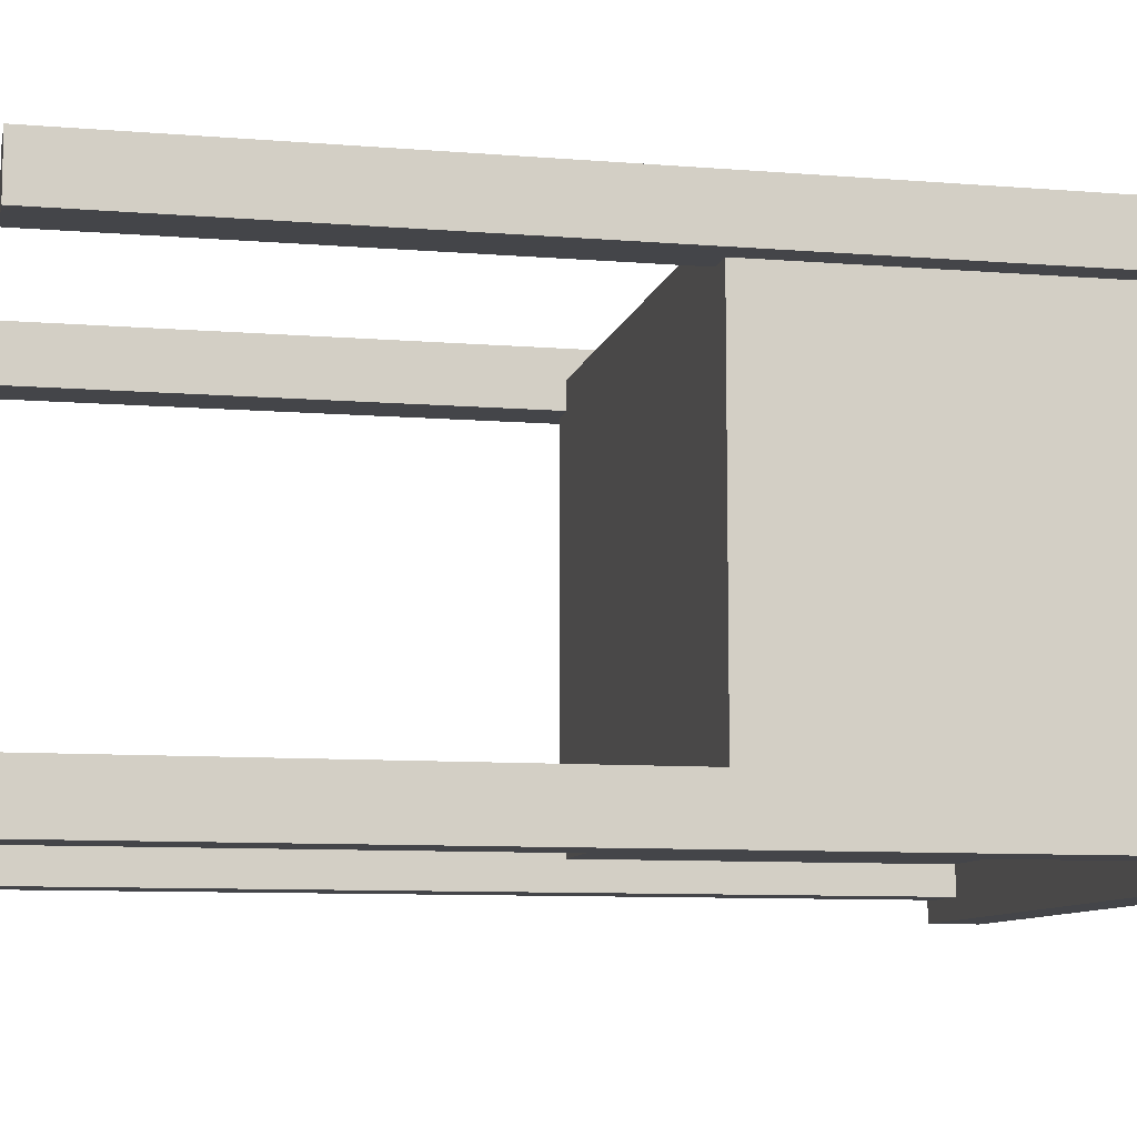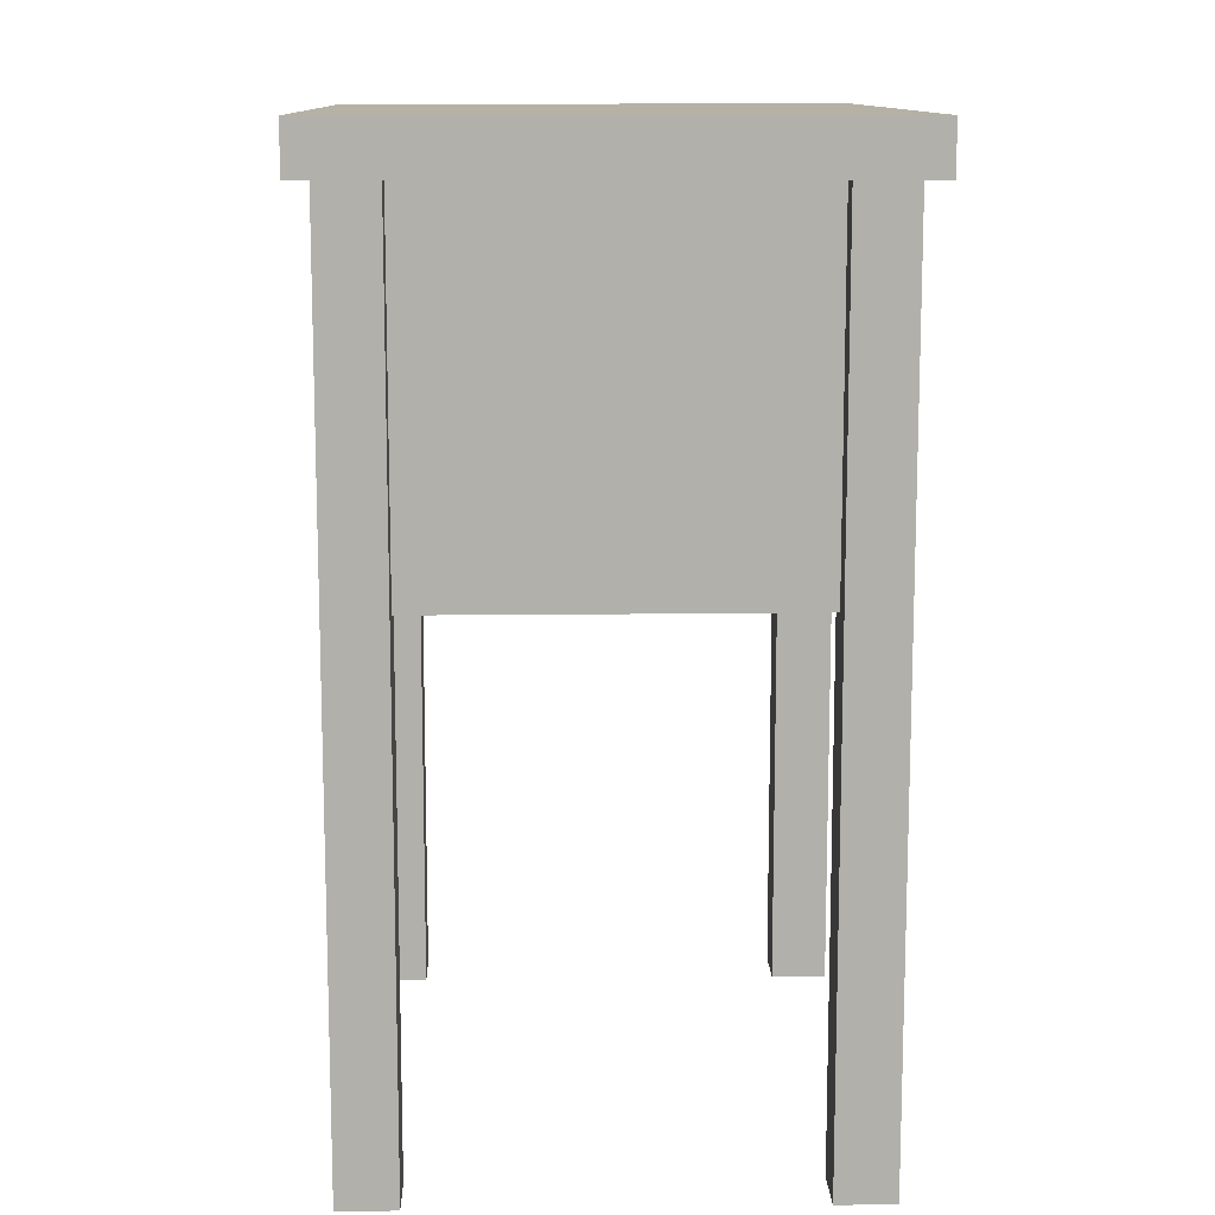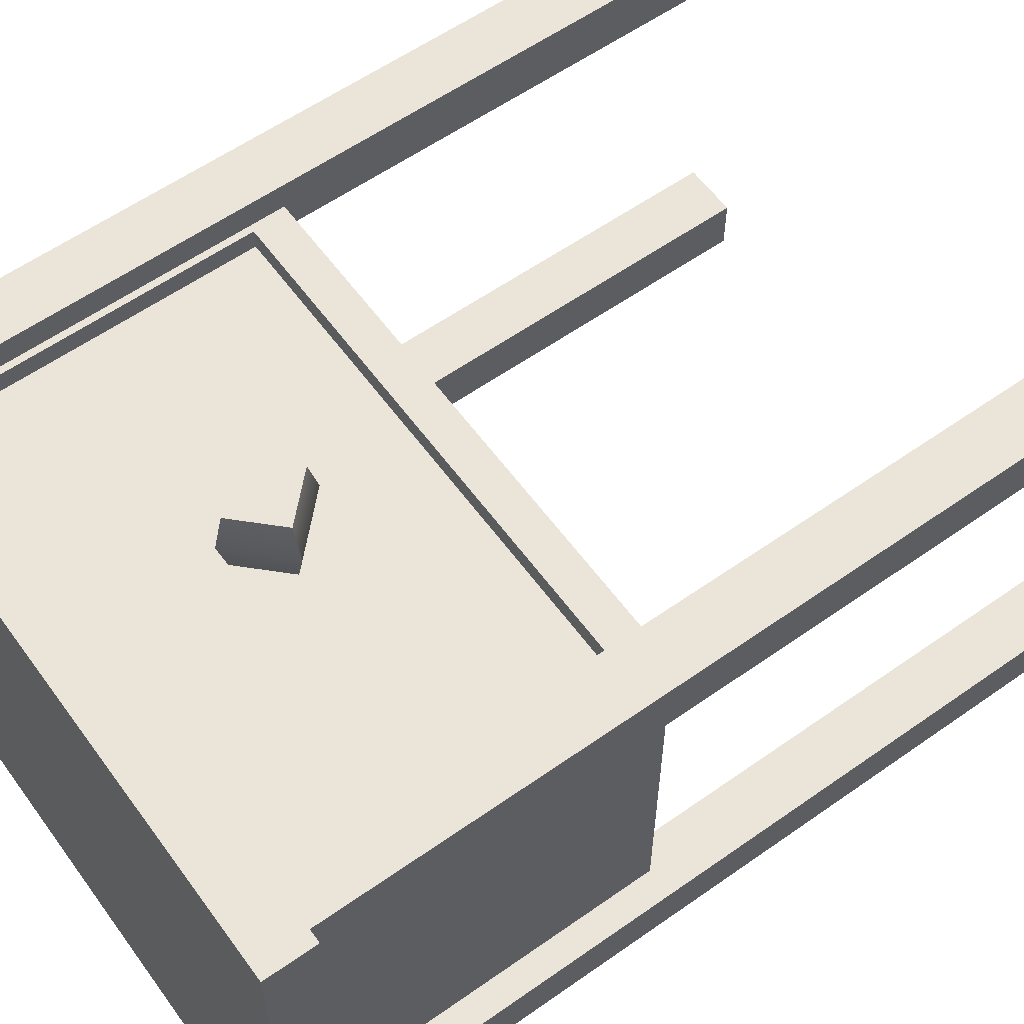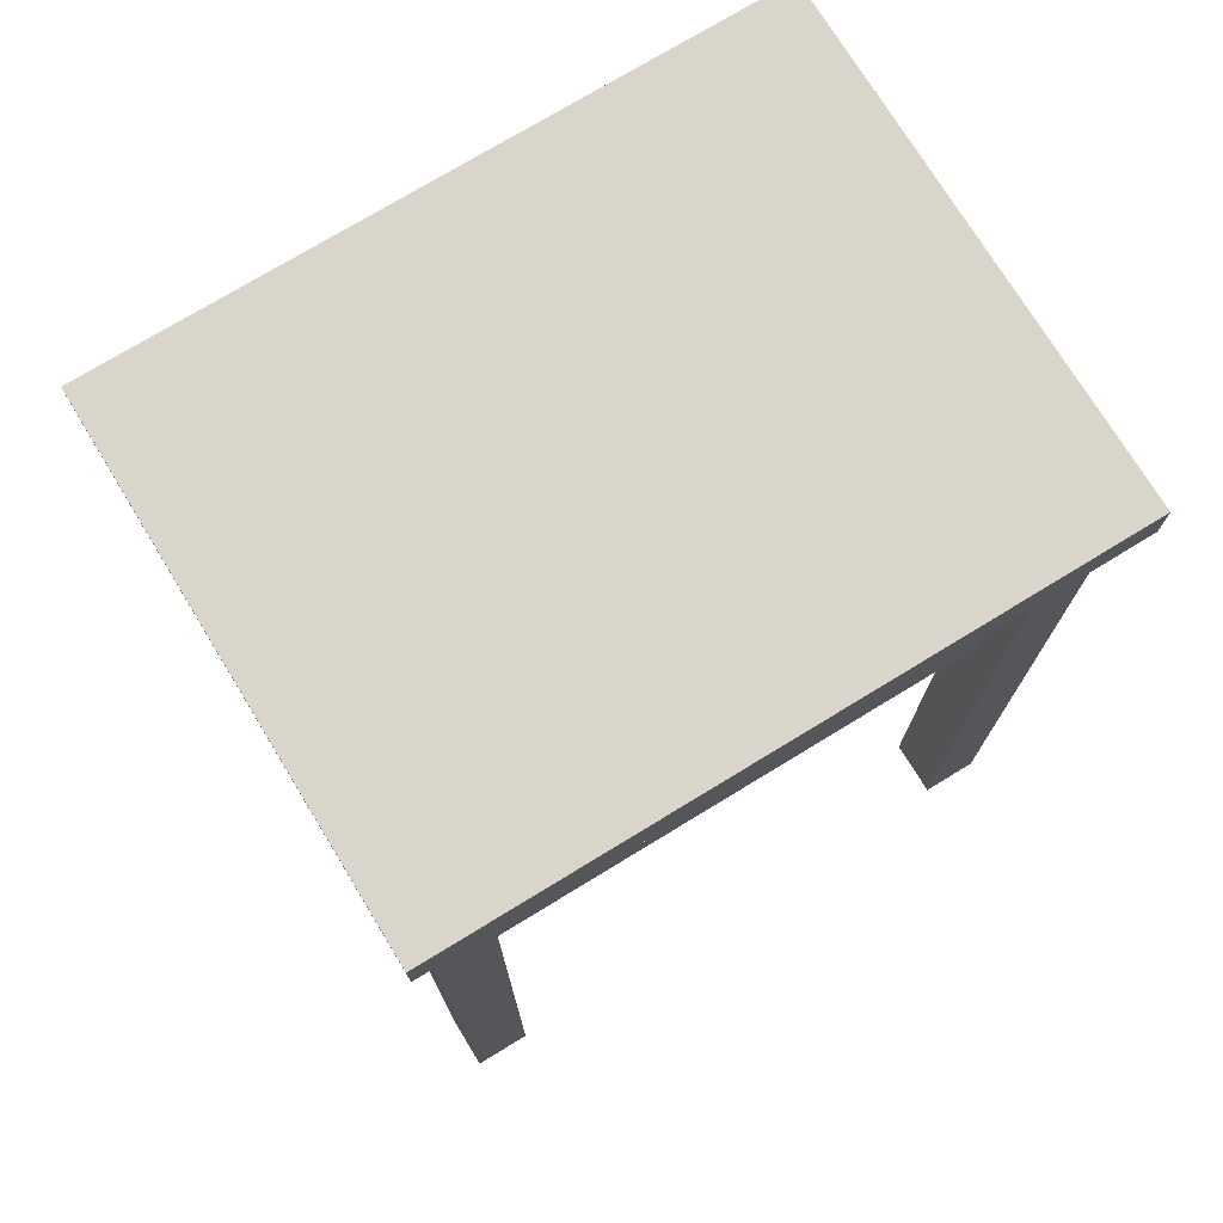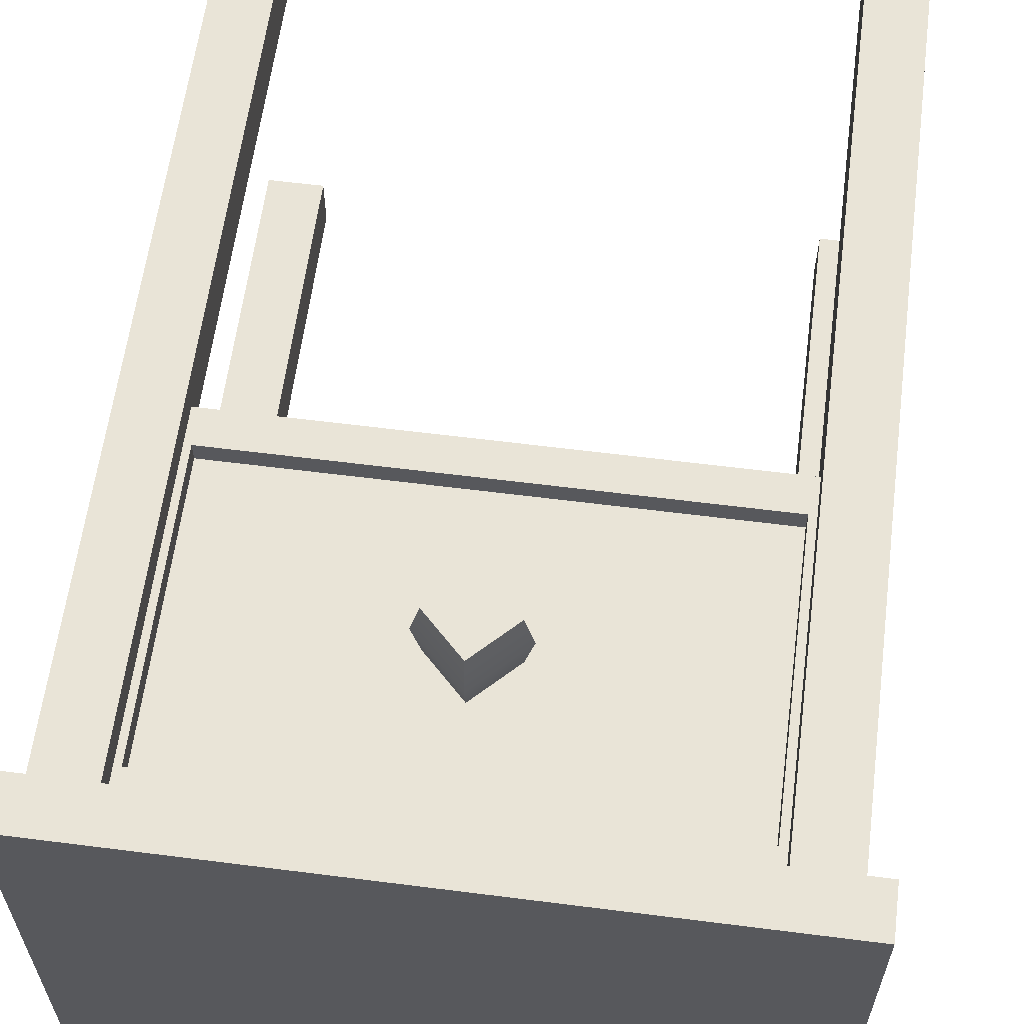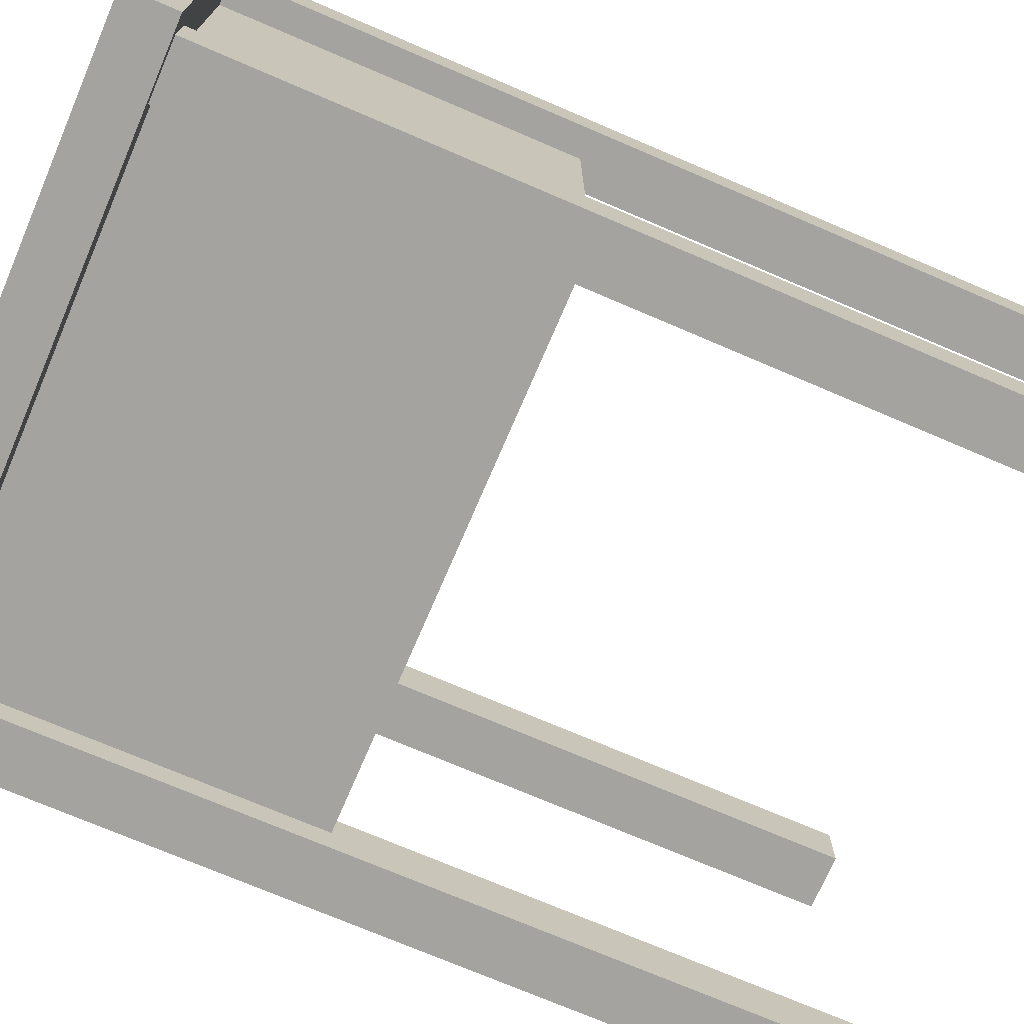
<metadata>
{"format":"obj","ext":"obj","renderer":"f3d","projection":"perspective","resolution":1024,"background":"white","views":[{"elev":-9.1,"azim":77.8,"up":"+Z"},{"elev":11.8,"azim":-91.7,"up":"+Y"},{"elev":59.2,"azim":-125.9,"up":"+Z"},{"elev":74.3,"azim":148.6,"up":"+Y"},{"elev":60.9,"azim":-172.6,"up":"+Z"},{"elev":-73.0,"azim":-113.2,"up":"+Z"}]}
</metadata>
<code>
v  -0.2 0.3607 0.15
v  -0.2 0.3607 -0.15
v  0.2 0.3607 -0.15
v  0.2 0.3607 0.15
v  -0.235 0.6457 0.185
v  0.235 0.6457 0.185
v  0.235 0.6457 -0.185
v  -0.235 0.6457 -0.185
v  -0.175 0.3857 0.135
v  0.175 0.3857 0.135
v  0.175 0.5857 0.135
v  -0.175 0.5857 0.135
v  0.2 0.6107 -0.15
v  0.2 0.6107 0.15
v  -0.2 0.6107 -0.15
v  -0.2 0.6107 0.15
v  0.175 0.3857 0.15
v  -0.175 0.3857 0.15
v  0.175 0.5857 0.15
v  -0.175 0.5857 0.15
v  0.235 0.6107 0.185
v  -0.235 0.6107 0.185
v  0.235 0.6107 -0.185
v  -0.235 0.6107 -0.185
v  -0.028 0.4897 0.1859
v  0 0.4617 0.1859
v  0.028 0.4897 0.1859
v  -0 0.5178 0.1859
v  0 0.4617 0.1333
v  0 0.4552 0.1596
v  -0.0345 0.4897 0.1596
v  -0.028 0.4897 0.1333
v  0.028 0.4897 0.1333
v  0.0345 0.4897 0.1596
v  -0 0.5178 0.1333
v  -0 0.5243 0.1596
v  0.1798 0 0.1699
v  0.1798 0 0.1299
v  0.2198 0 0.1299
v  0.2198 0 0.1699
v  0.1798 0.6371 0.1699
v  0.2198 0.6371 0.1699
v  0.2198 0.6371 0.1299
v  0.1798 0.6371 0.1299
v  0.1798 0 -0.1305
v  0.1798 0 -0.1705
v  0.2198 0 -0.1705
v  0.2198 0 -0.1305
v  0.1798 0.6371 -0.1305
v  0.2198 0.6371 -0.1305
v  0.2198 0.6371 -0.1705
v  0.1798 0.6371 -0.1705
v  -0.2203 0 -0.1305
v  -0.2203 0 -0.1705
v  -0.1803 0 -0.1705
v  -0.1803 0 -0.1305
v  -0.2203 0.6371 -0.1305
v  -0.1803 0.6371 -0.1305
v  -0.1803 0.6371 -0.1705
v  -0.2203 0.6371 -0.1705
v  -0.2203 0 0.1699
v  -0.2203 0 0.1299
v  -0.1803 0 0.1299
v  -0.1803 0 0.1699
v  -0.2203 0.6371 0.1699
v  -0.1803 0.6371 0.1699
v  -0.1803 0.6371 0.1299
v  -0.2203 0.6371 0.1299
g Box017
f 1 2 3 4
f 5 6 7 8
f 9 10 11 12
f 4 3 13 14
f 3 2 15 13
f 2 1 16 15
f 1 4 17 18
f 4 14 19 17
f 14 16 20 19
f 16 1 18 20
f 18 17 10 9
f 17 19 11 10
f 19 20 12 11
f 20 18 9 12
f 16 14 21 22
f 14 13 23 21
f 13 15 24 23
f 15 16 22 24
f 22 21 6 5
f 21 23 7 6
f 23 24 8 7
f 24 22 5 8
f 25 26 27 28
f 29 30 31 32
f 33 34 30 29
f 35 36 34 33
f 32 31 36 35
f 26 25 31 30
f 27 26 30 34
f 28 27 34 36
f 25 28 36 31
f 37 38 39 40
f 41 42 43 44
f 37 40 42 41
f 40 39 43 42
f 39 38 44 43
f 38 37 41 44
f 45 46 47 48
f 49 50 51 52
f 45 48 50 49
f 48 47 51 50
f 47 46 52 51
f 46 45 49 52
f 53 54 55 56
f 57 58 59 60
f 53 56 58 57
f 56 55 59 58
f 55 54 60 59
f 54 53 57 60
f 61 62 63 64
f 65 66 67 68
f 61 64 66 65
f 64 63 67 66
f 63 62 68 67
f 62 61 65 68

</code>
